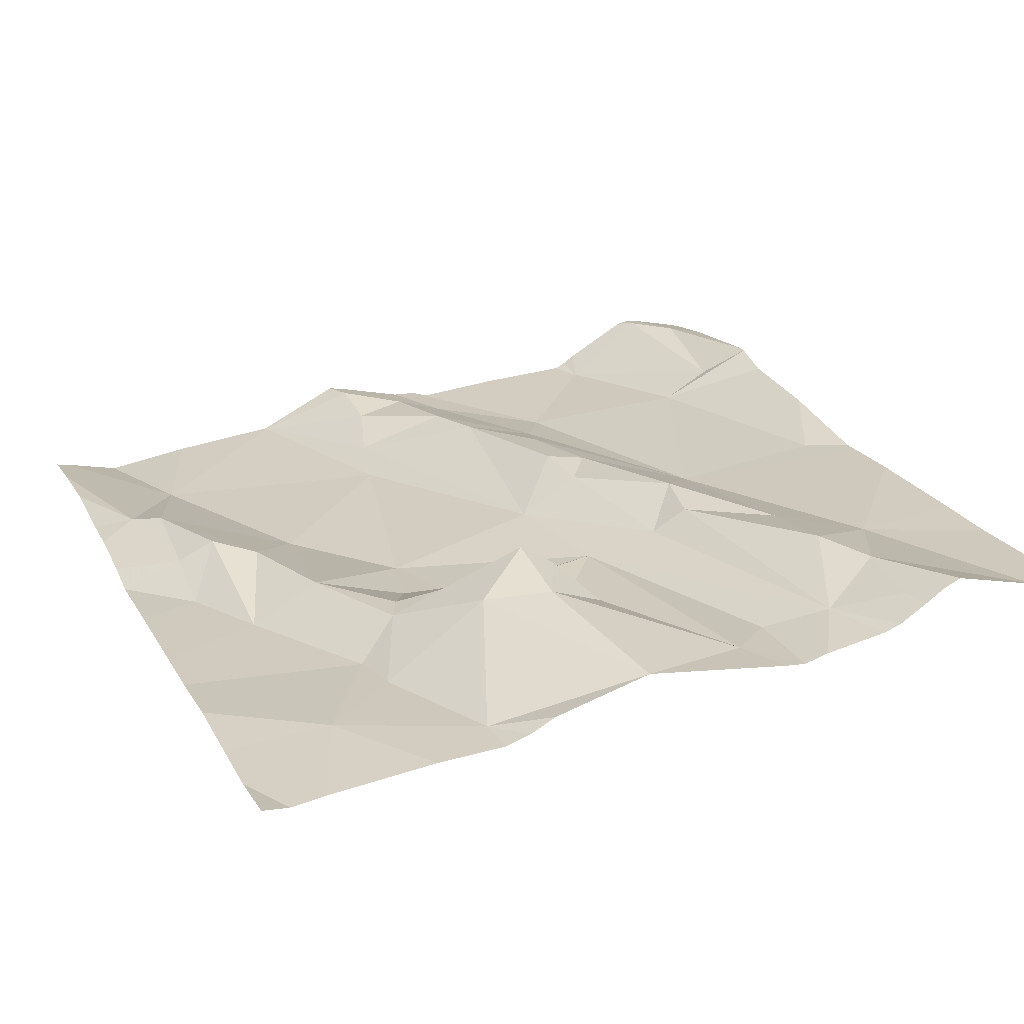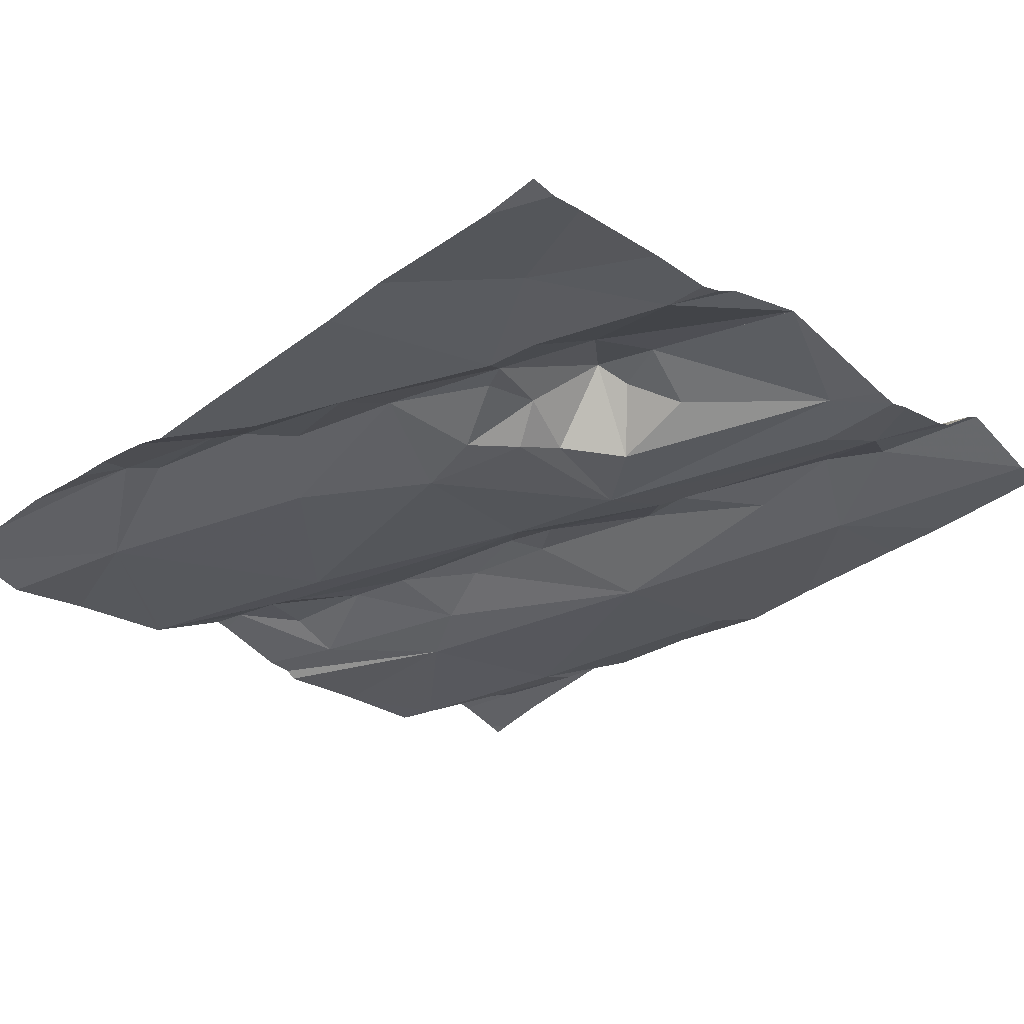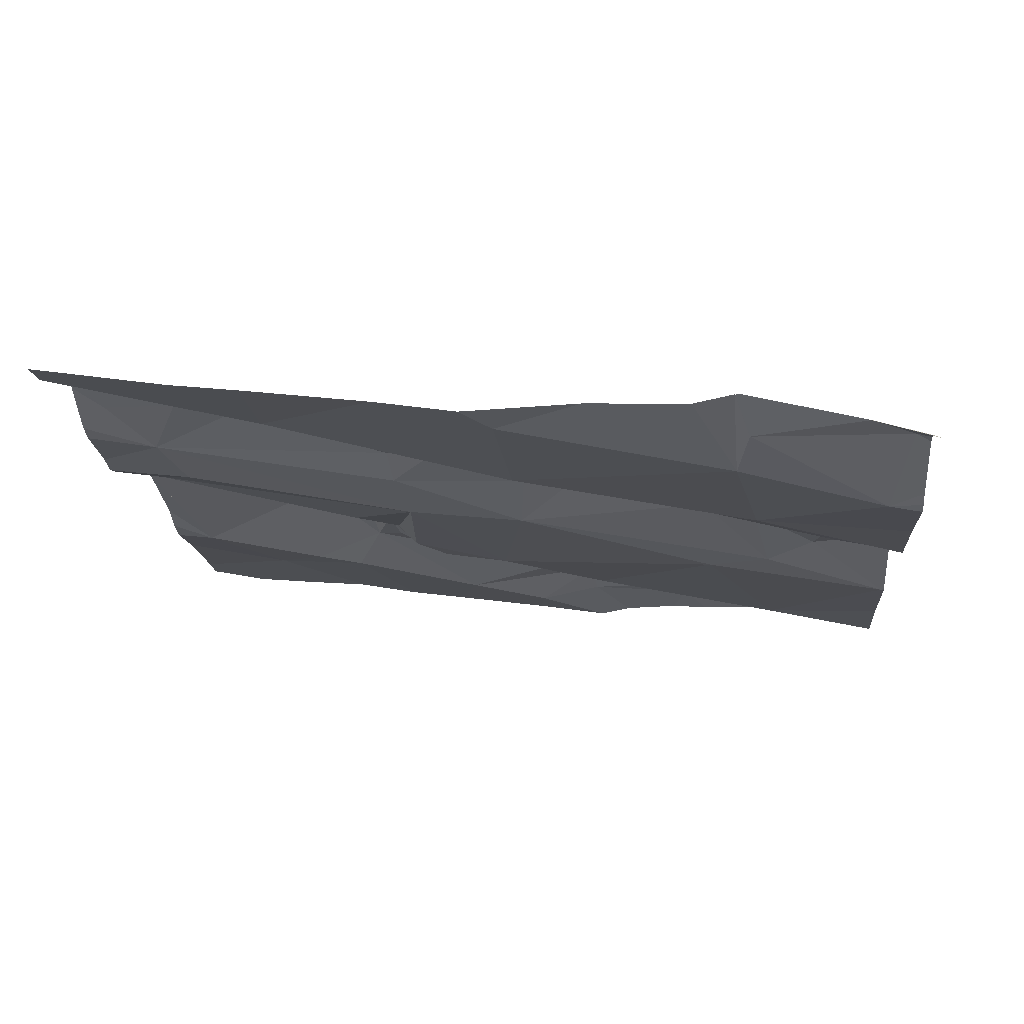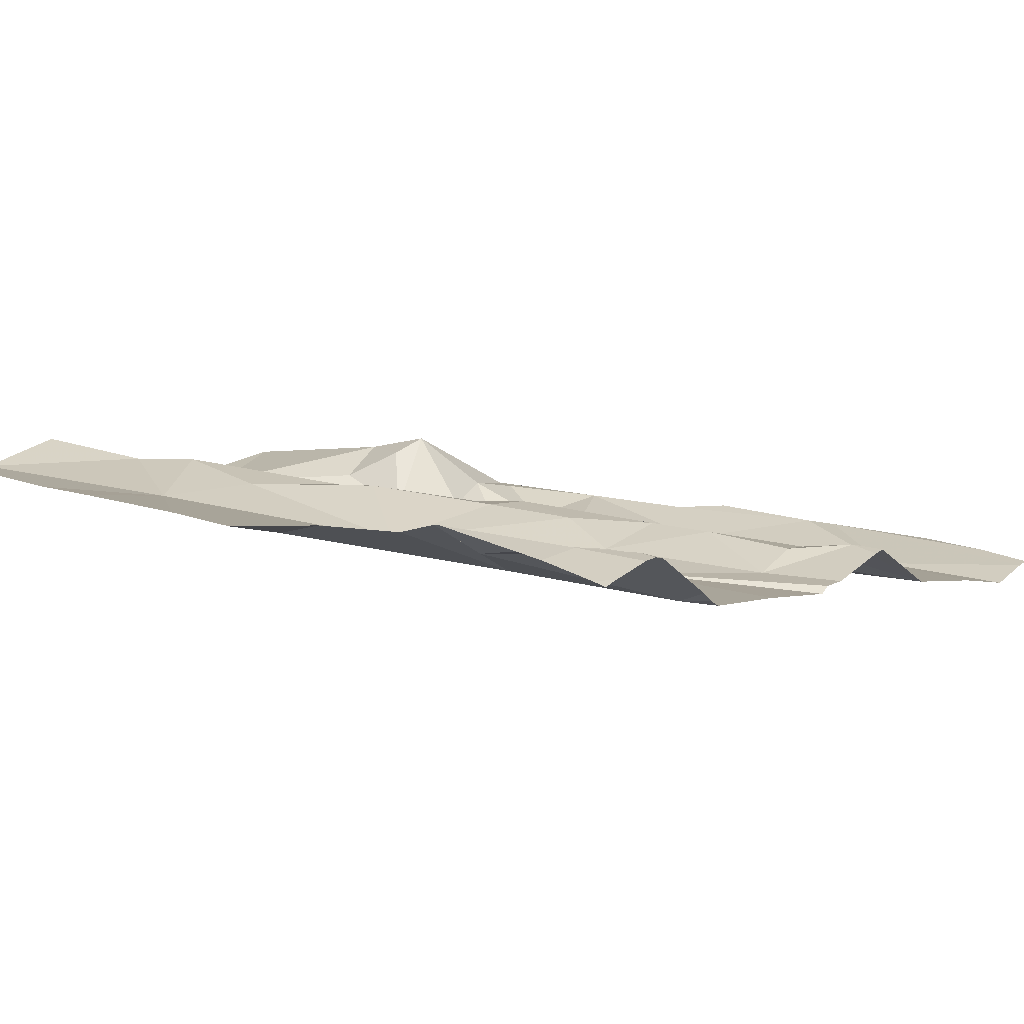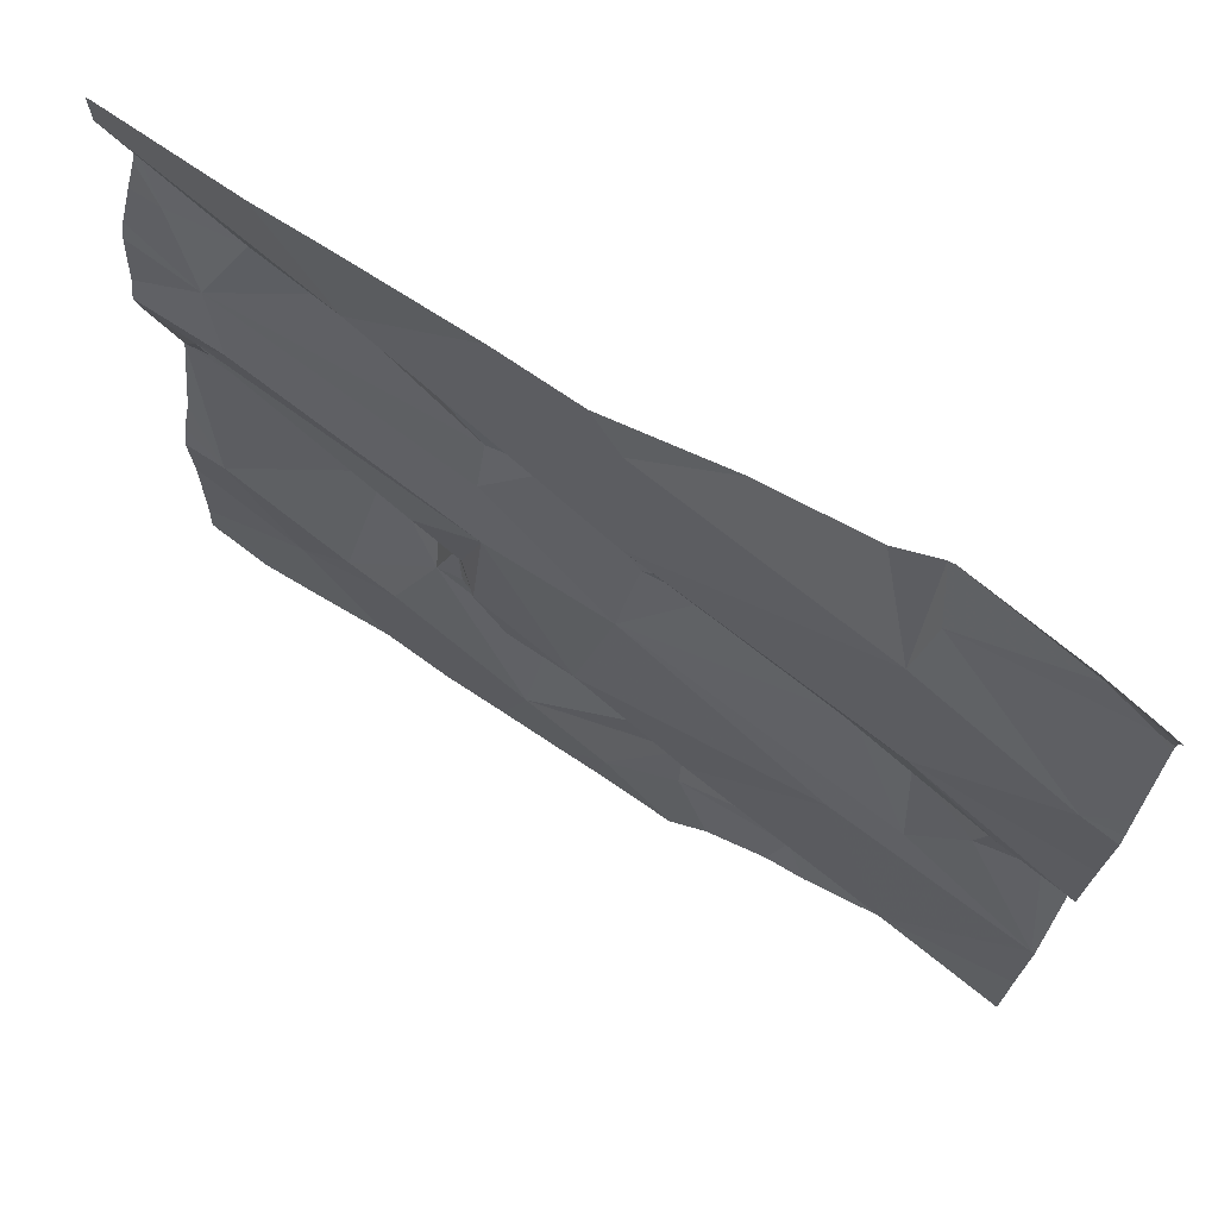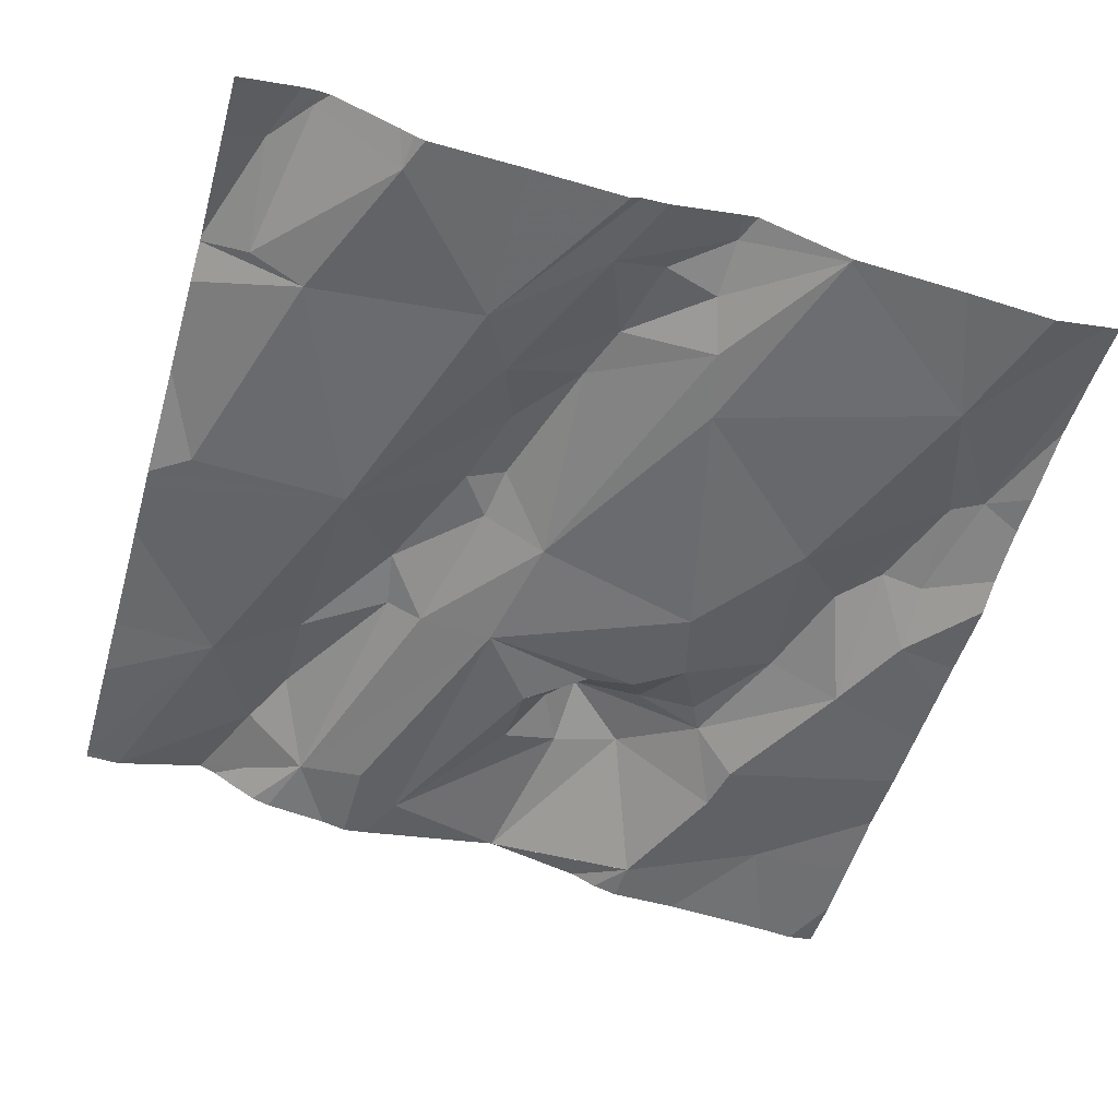
<metadata>
{"format":"obj","ext":"obj","renderer":"f3d","projection":"perspective","resolution":1024,"background":"white","views":[{"elev":30.1,"azim":66.7,"up":"+Z"},{"elev":-27.2,"azim":43.2,"up":"+Z"},{"elev":-12.2,"azim":-175.5,"up":"+Z"},{"elev":3.1,"azim":-142.5,"up":"+Z"},{"elev":73.5,"azim":-153.5,"up":"+Y"},{"elev":-58.4,"azim":-106.1,"up":"+Z"}]}
</metadata>
<code>
v -48.7 281.7 503
v -48.75 281.6 503
v -48.7 281.7 503
v -47.83 281.8 503.1
v -48.6 281.9 503
v -47.83 281.9 503.1
v -47.83 282.1 503.1
v -47.83 281.5 503.1
v -48.42 282.2 503
v -48.78 281.5 503
v -47.83 281.9 503.1
v -47.83 281.6 503.1
v -47.83 281.4 503.1
v -47.83 281.6 503.1
v -47.83 282.1 503.1
v -47.83 282.1 503.1
v -47.83 281.8 503.1
v -48.75 282 503
v -48.77 282.1 503
v -48.72 282.1 503
v -48.64 281.3 503
v -48.21 281.5 503
v -48.14 281.5 503.1
v -48.23 281.4 503
v -48.61 281.7 503
v -48.56 281.6 503
v -48.63 281.6 503
v -48.32 281.7 503
v -48.69 281.6 503
v -48.77 282.2 503
v -48.06 282.2 503.1
v -48.06 282.1 503.1
v -48.39 281.3 503
v -48.5 281.3 503
v -48.35 281.4 503
v -48.15 281.6 503
v -48.18 281.7 503
v -48.11 281.7 503
v -48.4 281.3 503
v -48.32 281.3 503
v -47.84 282.2 503.1
v -48.33 281.8 503
v -48.39 281.8 503
v -48.28 281.5 503
v -48.17 281.6 503
v -48.41 281.4 503
v -48.52 281.3 503
v -48.57 282.2 503
v -48.54 281.8 503
v -48.09 281.6 503.1
v -48.13 281.5 503.1
v -48.58 282.1 503
v -48.32 282.1 503
v -48.55 281.7 503
v -48.23 281.3 503
v -48.07 281.4 503
v -48.11 281.5 503.1
v -48.59 282.1 503
v -48.17 281.8 503
v -48.23 281.9 503.1
v -48.17 281.9 503.1
v -48.11 282 503.1
v -48.33 281.9 503
v -48.47 281.8 503
v -48.37 281.8 503
v -47.94 282 503.1
v -48.01 282 503.1
v -47.95 281.3 503
v -47.88 281.5 503
v -48.44 281.2 503
v -48.01 281.6 503.1
v -48.03 281.5 503.1
v -47.93 281.8 503
v -47.9 281.9 503.1
v -48.55 281.2 503
v -48.07 281.6 503.1
v -47.88 281.8 503.1
v -48.02 281.7 503.1
v -48.12 281.2 503
v -47.96 281.2 503
v -48.02 281.4 503
v -48.19 281.2 503
v -48.64 281.2 503
v -48.71 282.2 503
v -48.2 282.2 503
v -48.26 281.2 503
v -48.51 281.2 503
v -48.31 281.2 503
v -47.86 282 503.1
v -48.05 281.2 503
v -48.4 281.2 503
v -48.78 281.7 503
v -48.78 281.6 503
v -48.78 281.7 503
v -48.78 282.2 503
v -48.78 281.5 503
v -48.78 281.5 503
v -48.78 281.6 503
v -48.78 282 503
v -48.78 282 503
v -48.78 282.1 503
v -48.78 282.1 503
v -48.78 281.9 503
v -48.78 281.8 503
v -48.78 282 503
v -48.78 282.1 503
v -48.78 281.3 502.9
v -48.78 281.4 502.9
v -48.78 281.5 503
v -48.78 281.2 503
v -48.53 282.2 503
v -48.29 282.2 503
v -47.83 281.6 503.1
v -47.83 281.6 503.1
v -47.83 282 503.1
v -47.83 282 503.1
v -47.83 281.5 503.1
v -47.83 281.5 503.1
v -47.83 282 503.1
v -47.83 281.3 503
v -47.83 282 503.1
v -47.83 281.2 503
v -48.57 282.2 503
v -47.89 281.2 503
v -48.68 281.2 503
v -48.72 281.2 503
v -48.78 281.2 503
v -47.92 281.2 503
v -47.84 281.2 503
v -47.83 281.2 503
v -48.58 282.2 503
v -48.26 282.2 503
v -47.98 282.2 503.1
v -48.78 282.2 503
v -47.83 282.2 503.1
v -47.84 282.2 503.1
f 2 1 3
f 2 3 92
f 92 5 94
f 117 69 118
f 116 89 121
f 128 120 80
f 115 66 89
f 133 32 41
f 114 71 14
f 100 19 101
f 102 20 106
f 113 77 71
f 21 10 96
f 10 2 98
f 4 77 113
f 103 18 105
f 23 22 24
f 3 1 25
f 27 26 28
f 21 26 10
f 2 29 1
f 34 33 35
f 37 36 38
f 33 39 40
f 132 63 85
f 28 42 43
f 37 44 45
f 45 36 37
f 35 46 34
f 34 47 39
f 131 20 123
f 37 28 44
f 44 46 24
f 46 35 24
f 46 21 34
f 1 29 25
f 25 49 3
f 50 36 51
f 45 51 36
f 39 47 87
f 91 39 70
f 34 21 47
f 29 27 25
f 52 53 9
f 34 39 33
f 2 10 29
f 112 53 63
f 47 21 110
f 10 27 29
f 54 25 27
f 84 20 131
f 26 21 46
f 51 22 23
f 45 22 51
f 35 33 55
f 24 22 44
f 22 45 44
f 38 36 50
f 79 55 82
f 55 40 86
f 55 24 35
f 57 23 24
f 56 57 55
f 24 55 57
f 40 55 33
f 58 52 48
f 42 59 60
f 61 60 59
f 62 60 61
f 52 63 53
f 49 64 63
f 43 65 64
f 5 3 49
f 30 20 84
f 5 52 18
f 20 19 58
f 42 65 43
f 54 27 28
f 54 43 64
f 20 58 123
f 63 64 65
f 5 49 63
f 63 52 5
f 60 65 42
f 60 63 65
f 37 59 28
f 62 63 60
f 32 63 62
f 63 32 85
f 18 52 58
f 19 18 58
f 112 63 132
f 23 57 51
f 46 44 26
f 28 26 44
f 10 26 27
f 54 49 25
f 28 43 54
f 64 49 54
f 59 42 28
f 67 66 32
f 8 68 13
f 72 71 50
f 11 73 17
f 50 76 38
f 74 66 67
f 71 77 78
f 32 66 7
f 126 47 110
f 57 81 72
f 57 56 81
f 38 76 78
f 14 69 12
f 69 81 68
f 50 71 76
f 17 77 4
f 125 47 126
f 71 78 76
f 38 78 77
f 71 72 14
f 81 56 68
f 61 59 74
f 73 74 37
f 67 62 61
f 32 15 41
f 115 89 116
f 113 71 114
f 124 122 120
f 74 67 61
f 77 73 37
f 32 62 67
f 37 38 77
f 123 58 48
f 80 68 90
f 90 68 79
f 82 55 86
f 89 74 119
f 48 52 111
f 50 51 57
f 72 50 57
f 81 69 72
f 124 120 128
f 68 56 79
f 59 37 74
f 74 89 66
f 111 52 9
f 92 3 5
f 93 2 92
f 6 74 11
f 12 69 117
f 94 5 104
f 9 53 112
f 79 56 55
f 96 10 97
f 14 72 69
f 41 16 136
f 97 10 109
f 98 2 93
f 99 18 100
f 75 47 83
f 100 18 19
f 101 19 102
f 15 32 7
f 7 66 115
f 102 19 20
f 31 32 133
f 103 5 18
f 104 5 103
f 17 73 77
f 105 18 99
f 83 47 125
f 106 20 95
f 107 21 108
f 11 74 73
f 13 68 120
f 108 21 96
f 109 10 98
f 70 39 87
f 110 21 107
f 87 47 75
f 8 69 68
f 126 110 127
f 85 32 31
f 41 15 16
f 118 69 8
f 119 74 6
f 86 40 88
f 120 68 80
f 88 40 91
f 121 89 119
f 30 95 20
f 91 40 39
f 129 122 124
f 130 122 129
f 134 95 30
f 136 16 135

</code>
